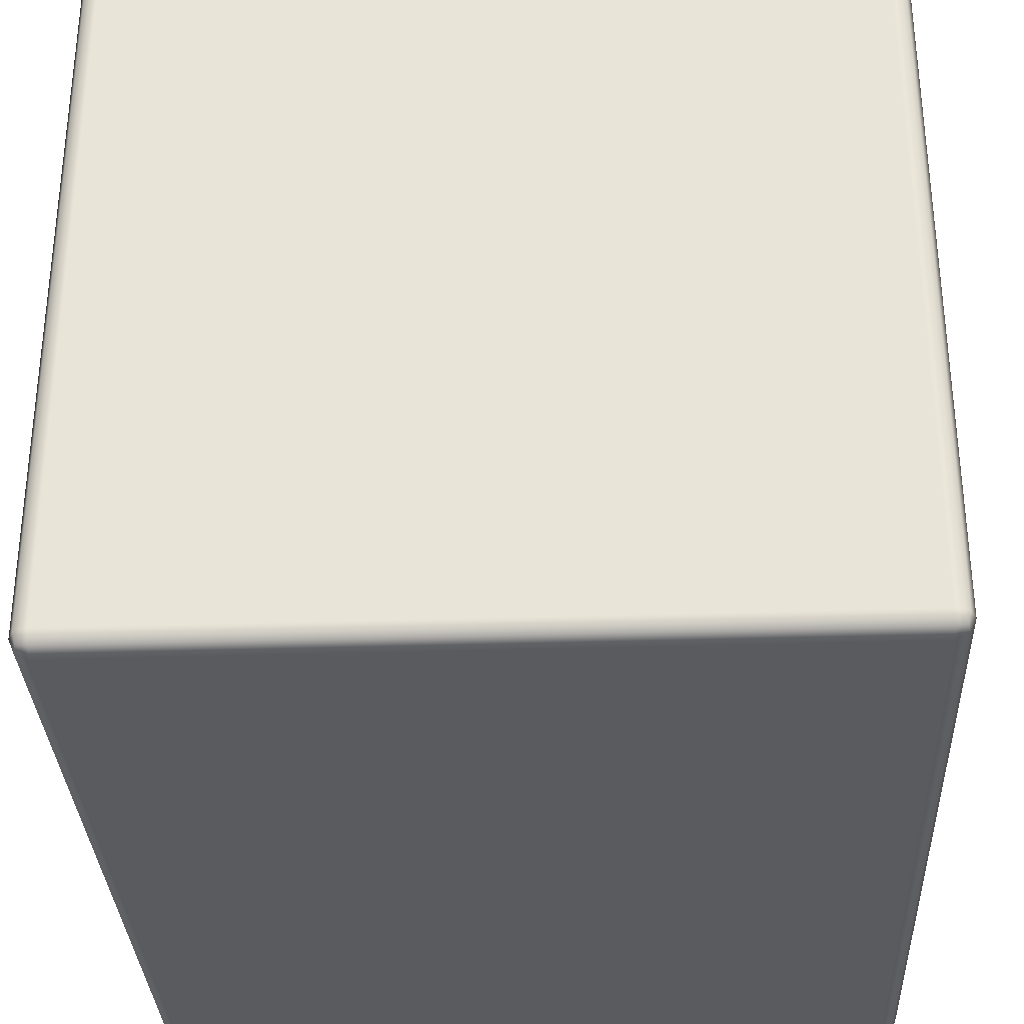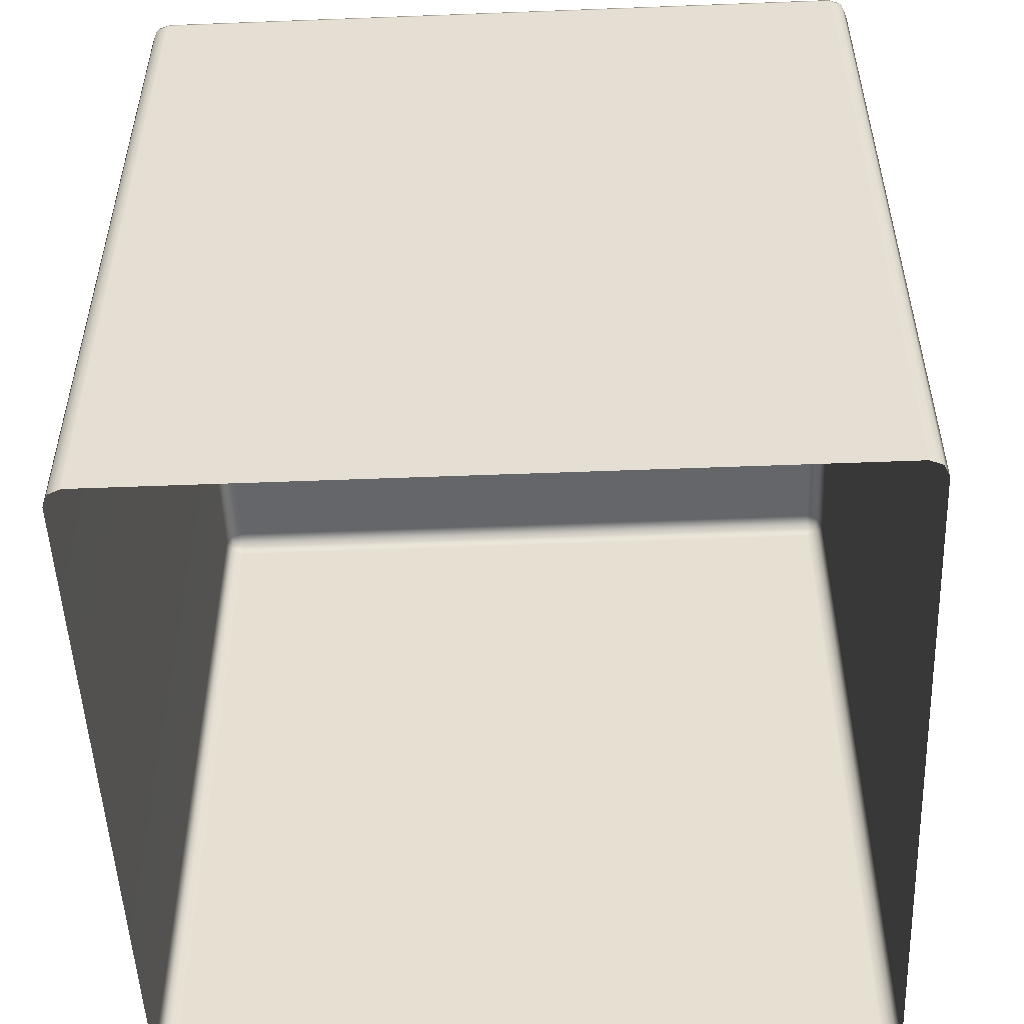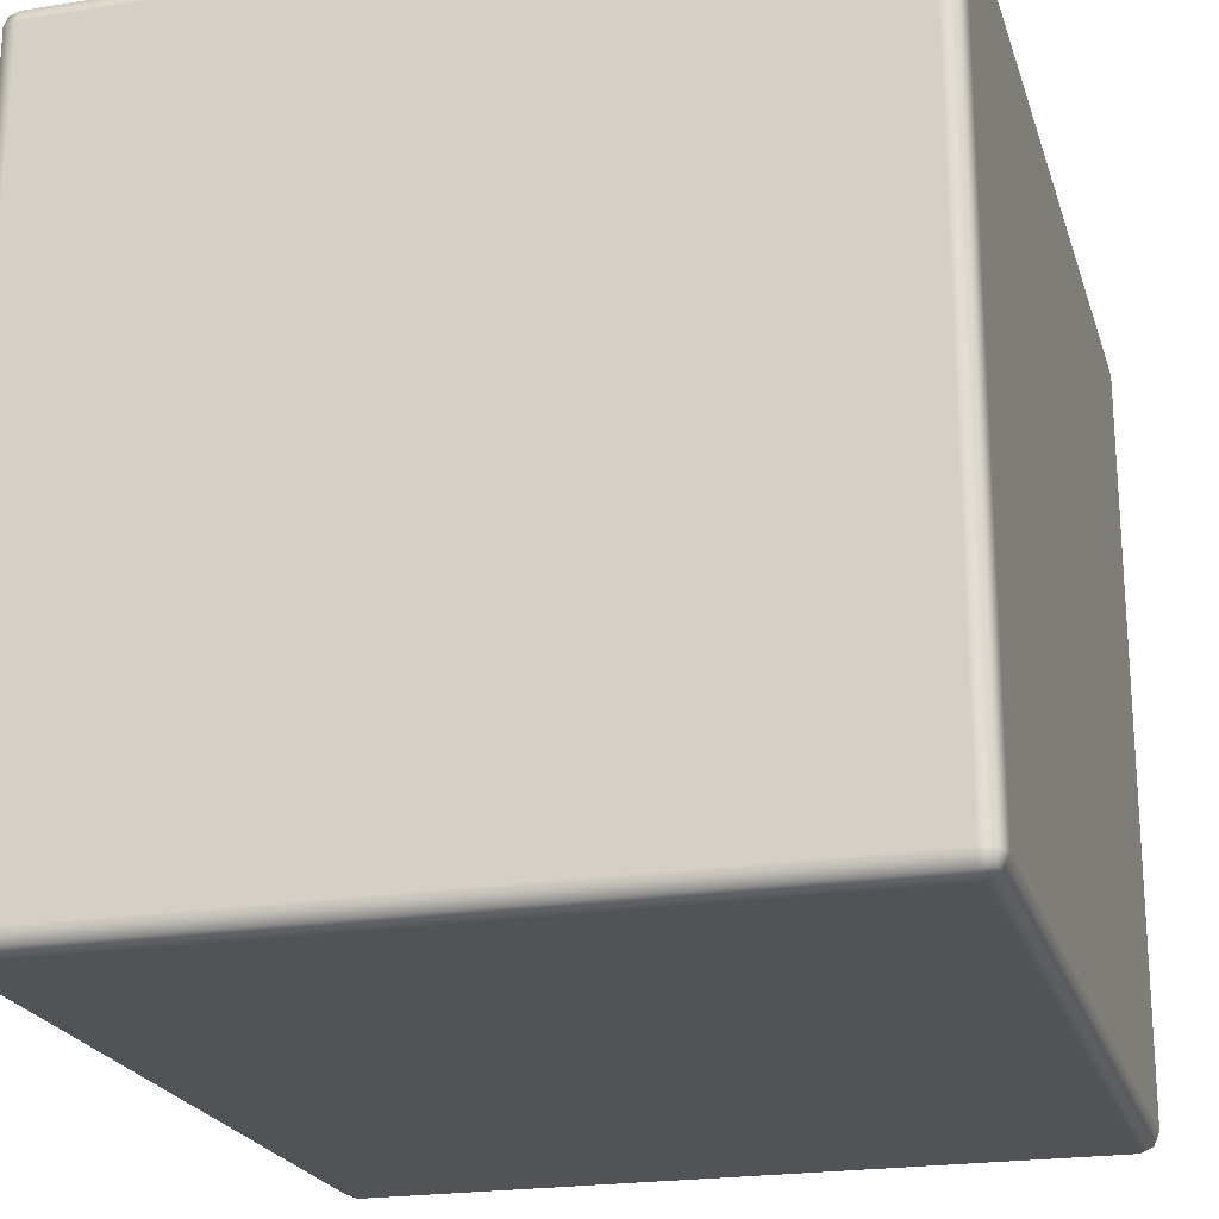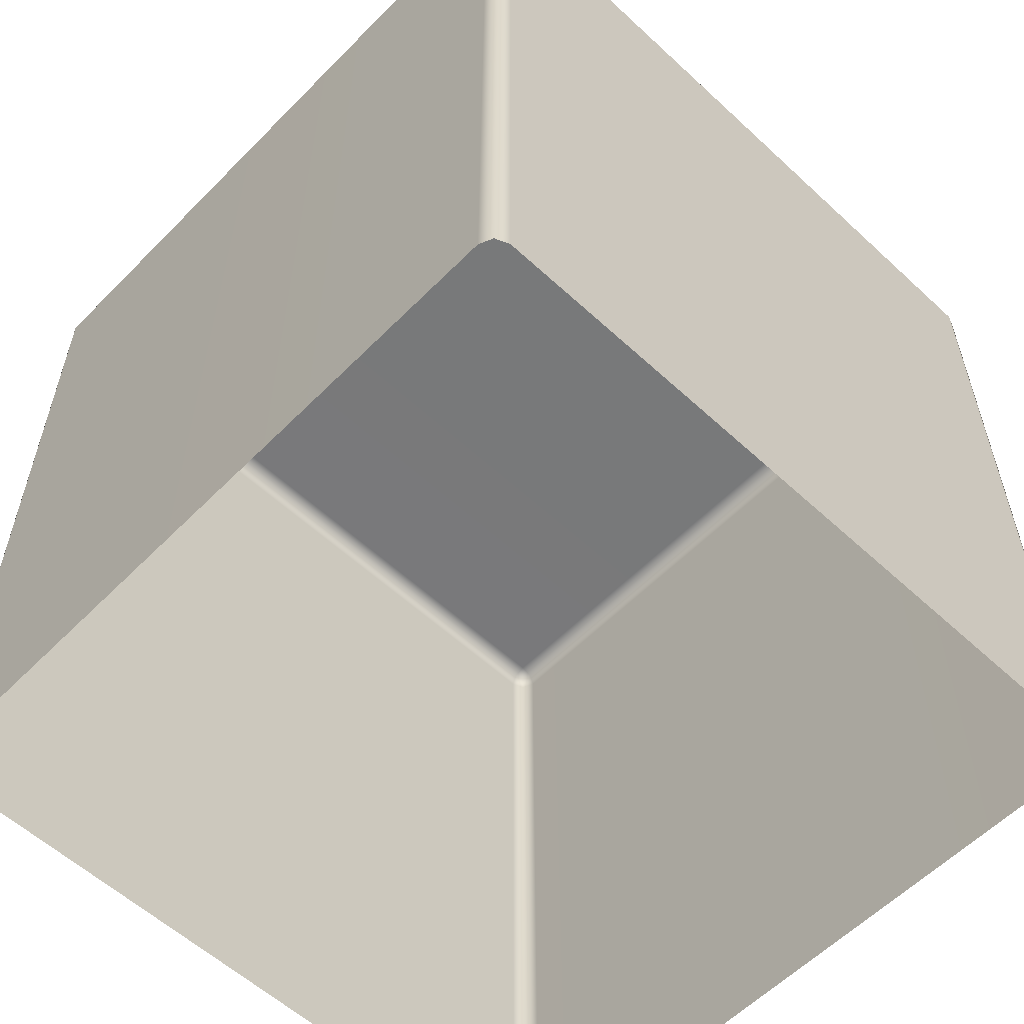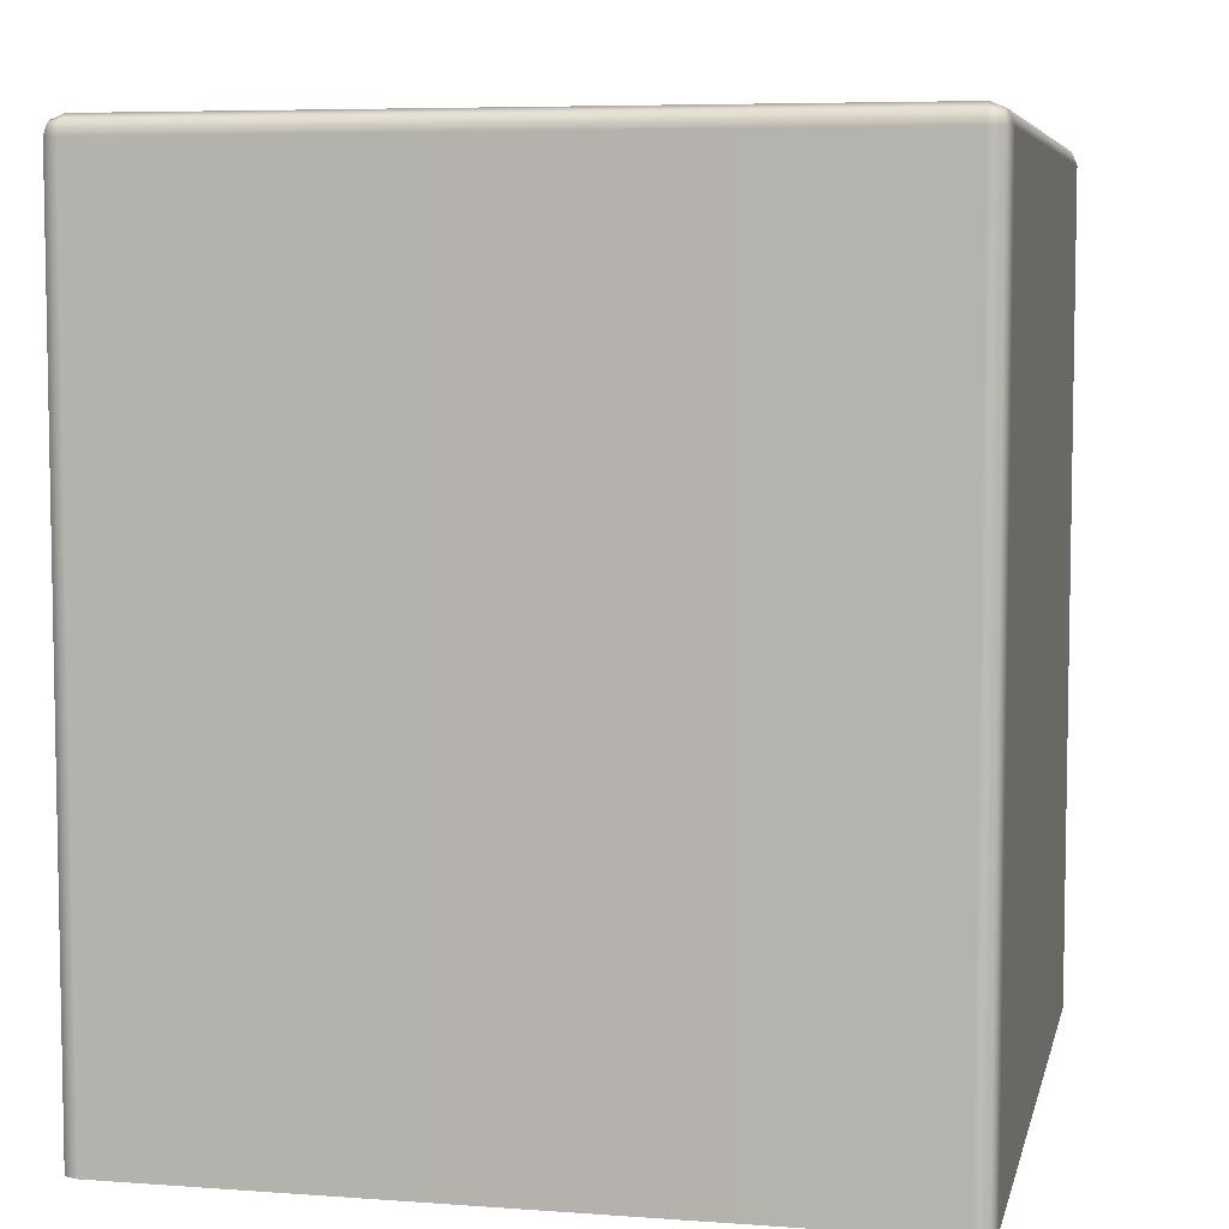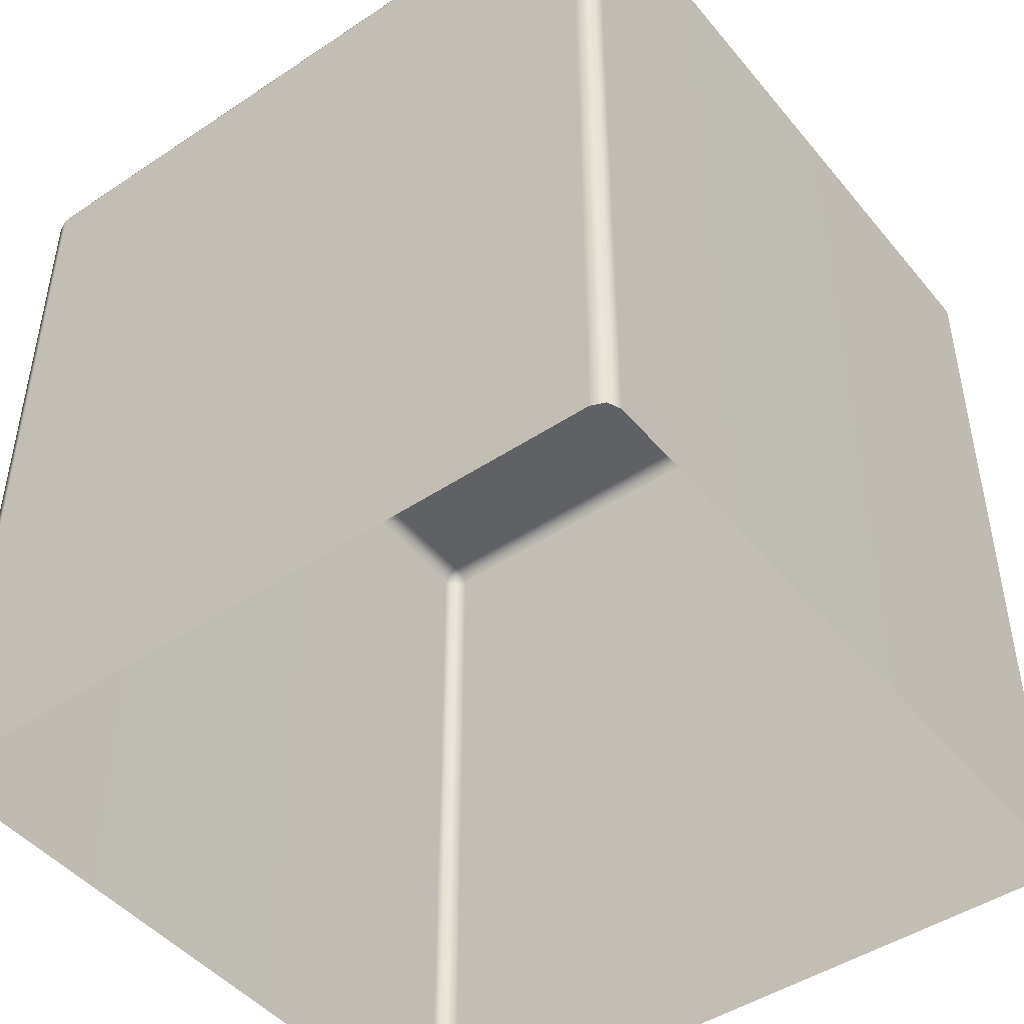
<metadata>
{"format":"obj","ext":"obj","renderer":"f3d","projection":"perspective","resolution":1024,"background":"white","views":[{"elev":-32.3,"azim":-177.5,"up":"+Z"},{"elev":-51.5,"azim":-87.6,"up":"+Y"},{"elev":-21.9,"azim":-164.5,"up":"+Z"},{"elev":-57.7,"azim":-133.8,"up":"+Y"},{"elev":6.3,"azim":12.3,"up":"+Y"},{"elev":-46.4,"azim":-52.8,"up":"+Y"}]}
</metadata>
<code>
g ENV_S06_IB_WaterBiome_VinylBlock01_MO
v -18.7 0.9512 26.59
v -18.66 3.717 26.57
v -18.66 0.9512 26.57
v -18.7 3.717 26.59
v -18.7 3.761 26.57
v -18.67 3.753 26.56
v -21.1 3.761 26.57
v -21.1 3.717 26.59
v -21.1 0.9512 26.59
v -21.14 0.9512 26.57
v -21.14 3.717 26.57
v -21.13 3.753 26.56
v -18.66 3.761 26.53
v -18.66 3.761 25.85
v -18.64 3.717 25.85
v -18.64 3.717 26.53
v -18.64 0.9512 25.85
v -18.64 0.9512 26.53
v -18.66 0.9512 26.57
v -18.66 3.717 26.57
v -18.67 3.753 26.56
v -21.14 3.761 26.53
v -21.14 3.761 25.85
v -21.1 3.779 25.85
v -21.1 3.779 26.53
v -21.1 3.761 26.57
v -21.13 3.753 26.56
v -18.7 3.761 26.57
v -18.7 3.779 26.53
v -18.7 3.779 25.85
v -18.66 3.761 25.85
v -18.66 3.761 26.53
v -18.67 3.753 26.56
v -21.14 3.717 26.57
v -21.14 0.9512 26.57
v -21.16 0.9512 26.53
v -21.16 3.717 26.53
v -21.14 3.761 26.53
v -21.13 3.753 26.56
v -21.14 3.761 25.85
v -21.16 3.717 25.85
v -21.16 0.9512 25.85
v -21.14 3.717 24.06
v -21.14 0.9512 24.06
v -21.1 0.9512 24.04
v -21.1 3.717 24.04
v -21.1 3.761 24.06
v -21.13 3.753 24.06
v -18.7 3.761 24.06
v -18.7 3.717 24.04
v -18.7 0.9512 24.04
v -18.66 0.9512 24.06
v -18.66 3.717 24.06
v -18.67 3.753 24.06
v -18.66 3.717 24.06
v -18.66 0.9512 24.06
v -18.64 0.9512 24.1
v -18.64 3.717 24.1
v -18.66 3.761 24.1
v -18.67 3.753 24.06
v -18.66 3.761 24.69
v -18.64 3.717 24.69
v -18.66 3.761 25.85
v -18.64 0.9512 24.69
v -18.64 3.717 25.85
v -18.64 0.9512 25.85
v -21.14 3.761 24.1
v -21.13 3.753 24.06
v -21.1 3.761 24.06
v -21.1 3.779 24.1
v -21.14 3.761 24.69
v -18.7 3.779 24.1
v -18.7 3.761 24.06
v -21.1 3.779 24.69
v -21.14 3.761 25.85
v -21.1 3.779 25.85
v -18.7 3.779 24.69
v -18.7 3.779 25.85
v -18.66 3.761 24.1
v -18.67 3.753 24.06
v -18.66 3.761 24.69
v -18.66 3.761 25.85
v -21.14 3.717 24.06
v -21.13 3.753 24.06
v -21.14 3.761 24.1
v -21.16 3.717 24.1
v -21.14 0.9512 24.06
v -21.16 0.9512 24.1
v -21.16 0.9512 24.69
v -21.16 3.717 24.69
v -21.16 0.9512 25.85
v -21.14 3.761 24.69
v -21.16 3.717 25.85
v -21.14 3.761 25.85
g ENV_S06_IB_WaterBiome_VinylBlock01_MO_0
f 3 2 1
f 2 4 1
f 4 2 5
f 2 6 5
f 5 7 4
f 4 8 1
f 7 8 4
f 8 9 1
f 10 9 8
f 11 10 8
f 8 7 11
f 7 12 11
f 15 14 13
f 16 15 13
f 15 16 17
f 16 18 17
f 18 16 19
f 16 20 19
f 16 13 20
f 13 21 20
f 24 23 22
f 25 24 22
f 25 22 26
f 22 27 26
f 25 26 28
f 24 25 29
f 29 25 28
f 30 24 29
f 31 30 29
f 32 31 29
f 29 28 32
f 28 33 32
f 36 35 34
f 37 36 34
f 37 34 38
f 34 39 38
f 38 40 37
f 40 41 37
f 37 41 36
f 41 42 36
f 45 44 43
f 46 45 43
f 46 43 47
f 43 48 47
f 47 49 46
f 46 50 45
f 49 50 46
f 50 51 45
f 52 51 50
f 53 52 50
f 50 49 53
f 49 54 53
f 57 56 55
f 58 57 55
f 58 55 59
f 55 60 59
f 58 59 61
f 58 62 57
f 62 58 61
f 62 61 63
f 62 64 57
f 65 62 63
f 62 65 64
f 65 66 64
f 69 68 67
f 70 69 67
f 70 67 71
f 70 72 69
f 72 73 69
f 74 70 71
f 72 70 74
f 74 71 75
f 76 74 75
f 77 74 76
f 77 72 74
f 78 77 76
f 72 79 73
f 79 72 77
f 79 80 73
f 81 79 77
f 81 77 78
f 82 81 78
f 85 84 83
f 86 85 83
f 83 87 86
f 87 88 86
f 86 88 89
f 85 86 90
f 90 86 89
f 90 89 91
f 92 85 90
f 93 90 91
f 92 90 93
f 94 92 93

</code>
